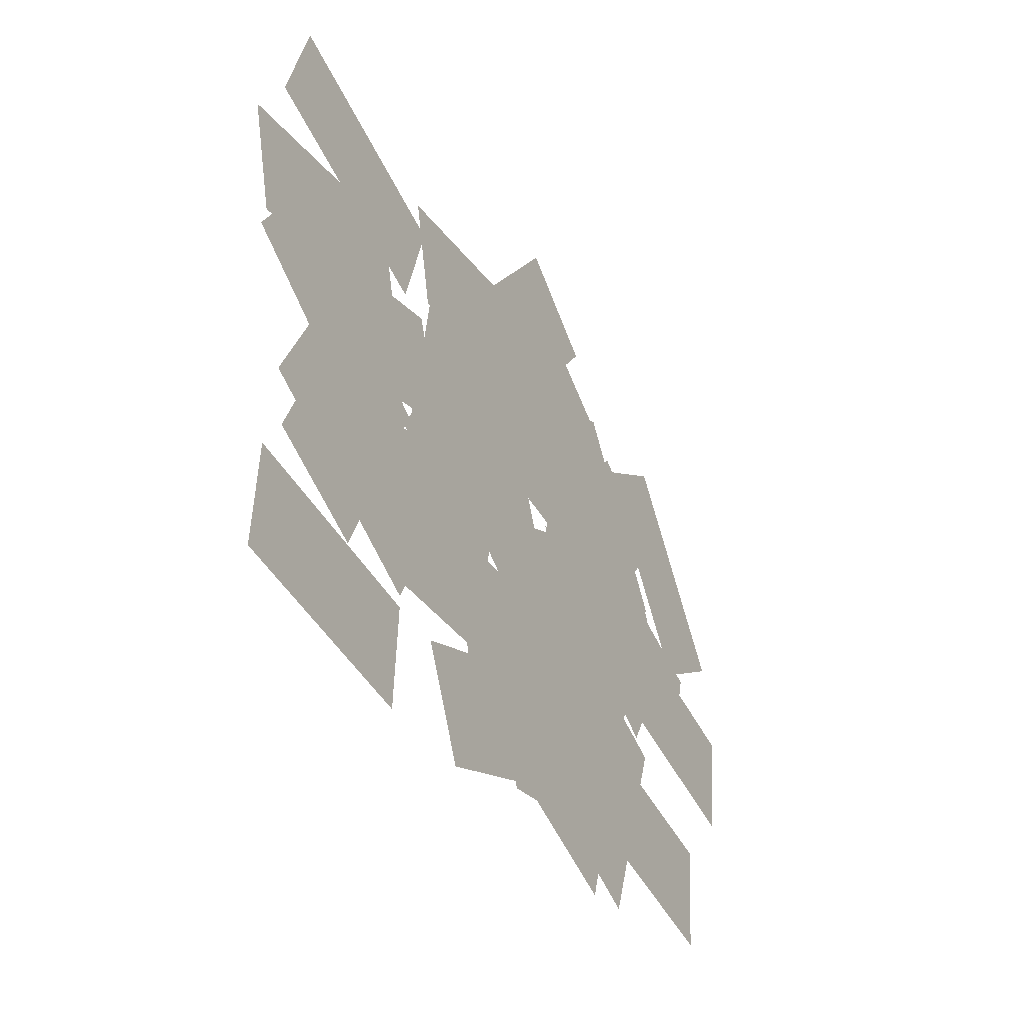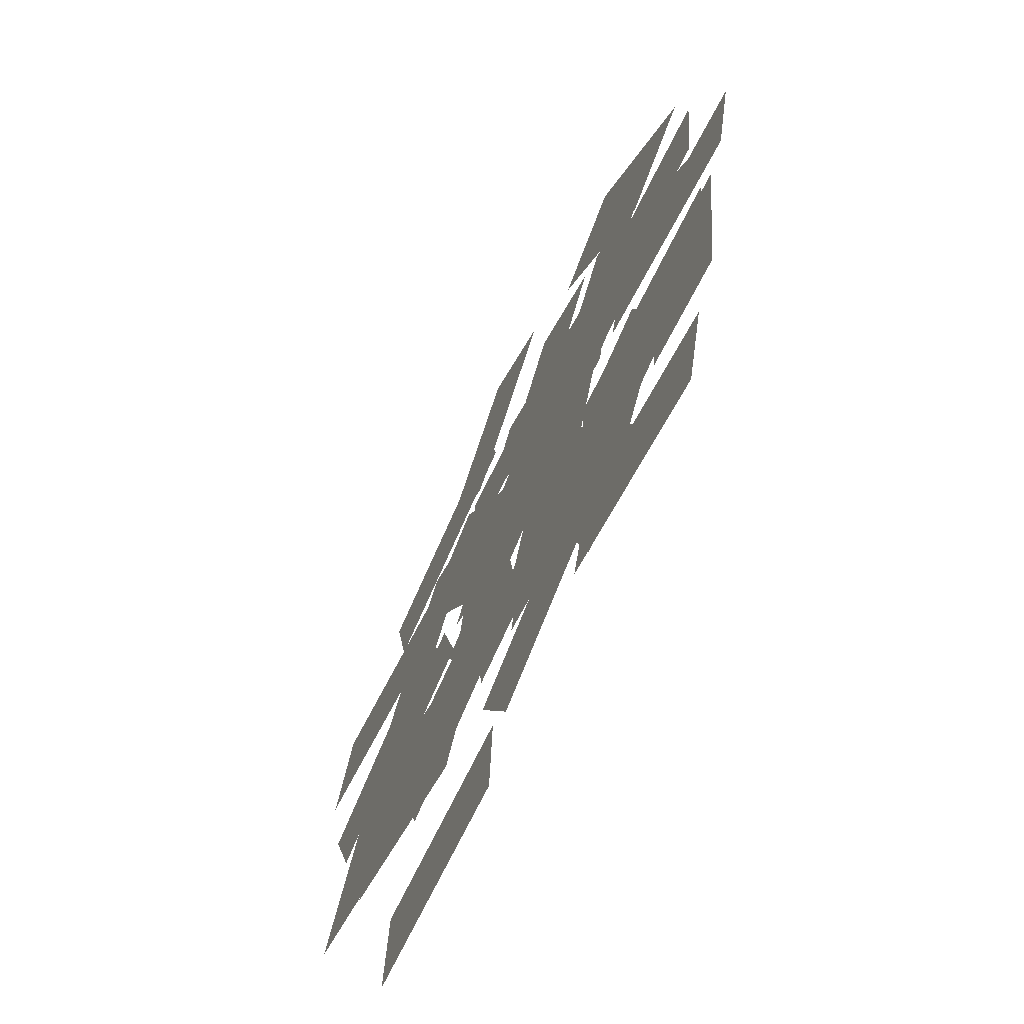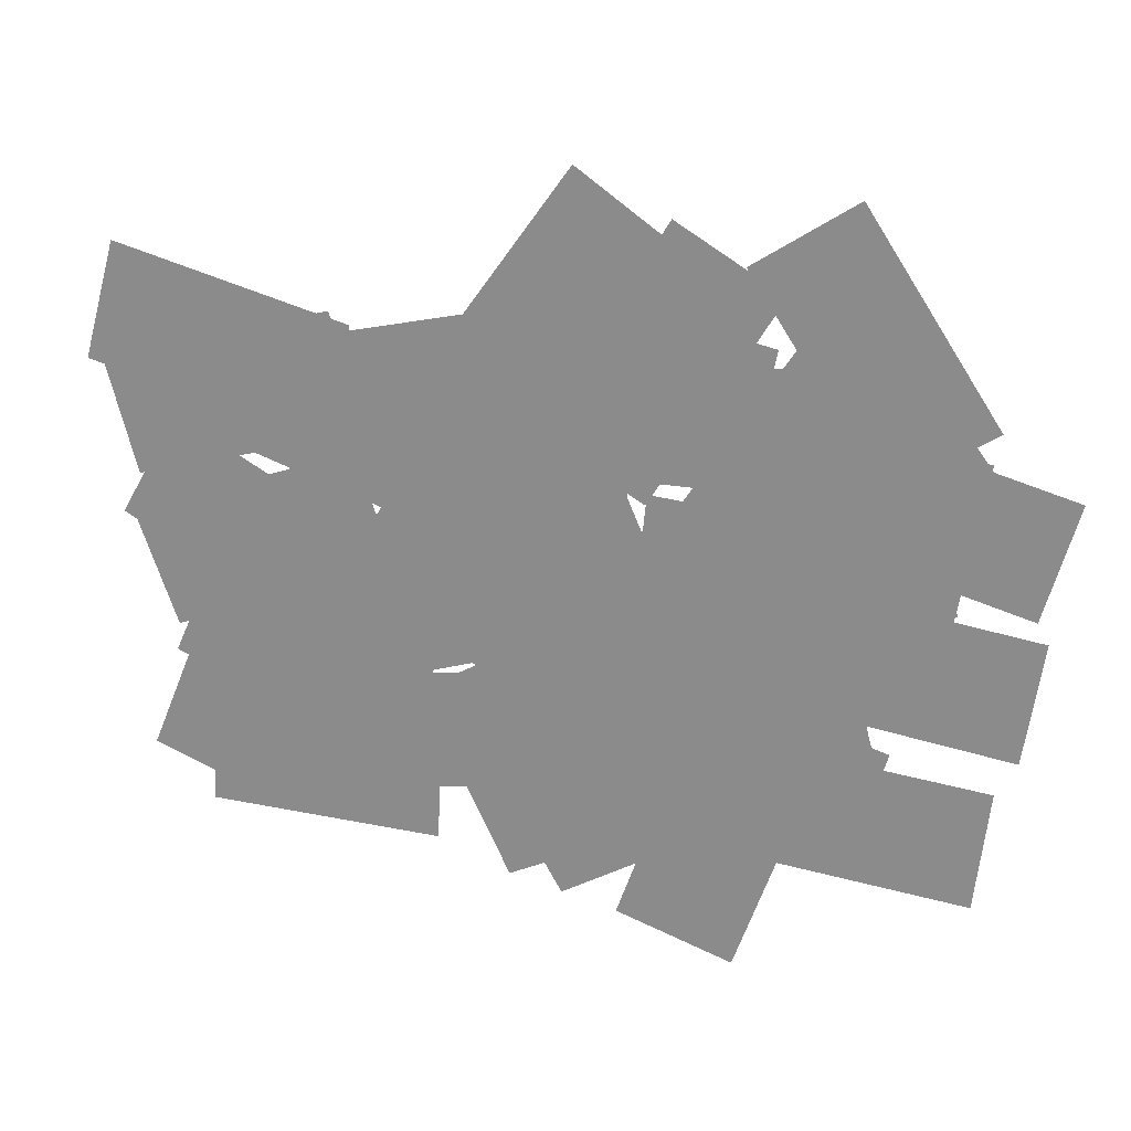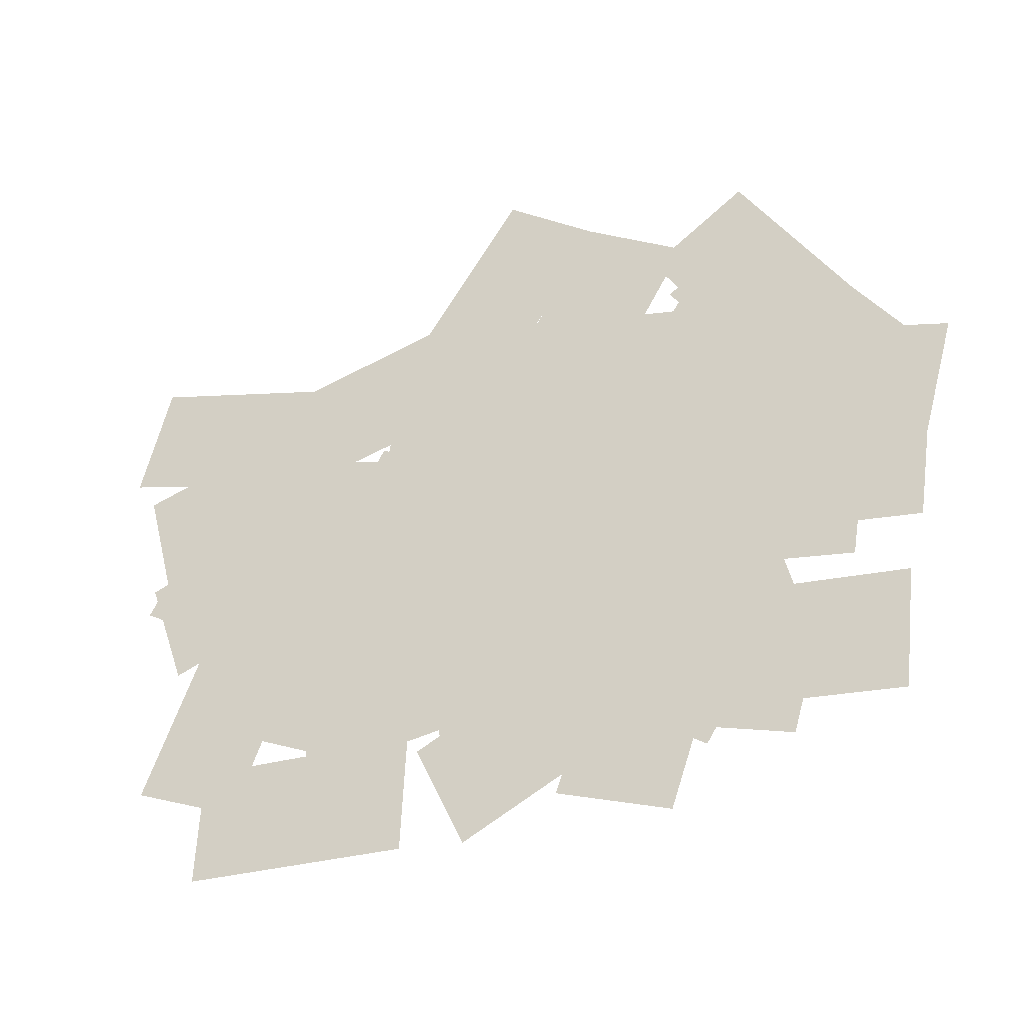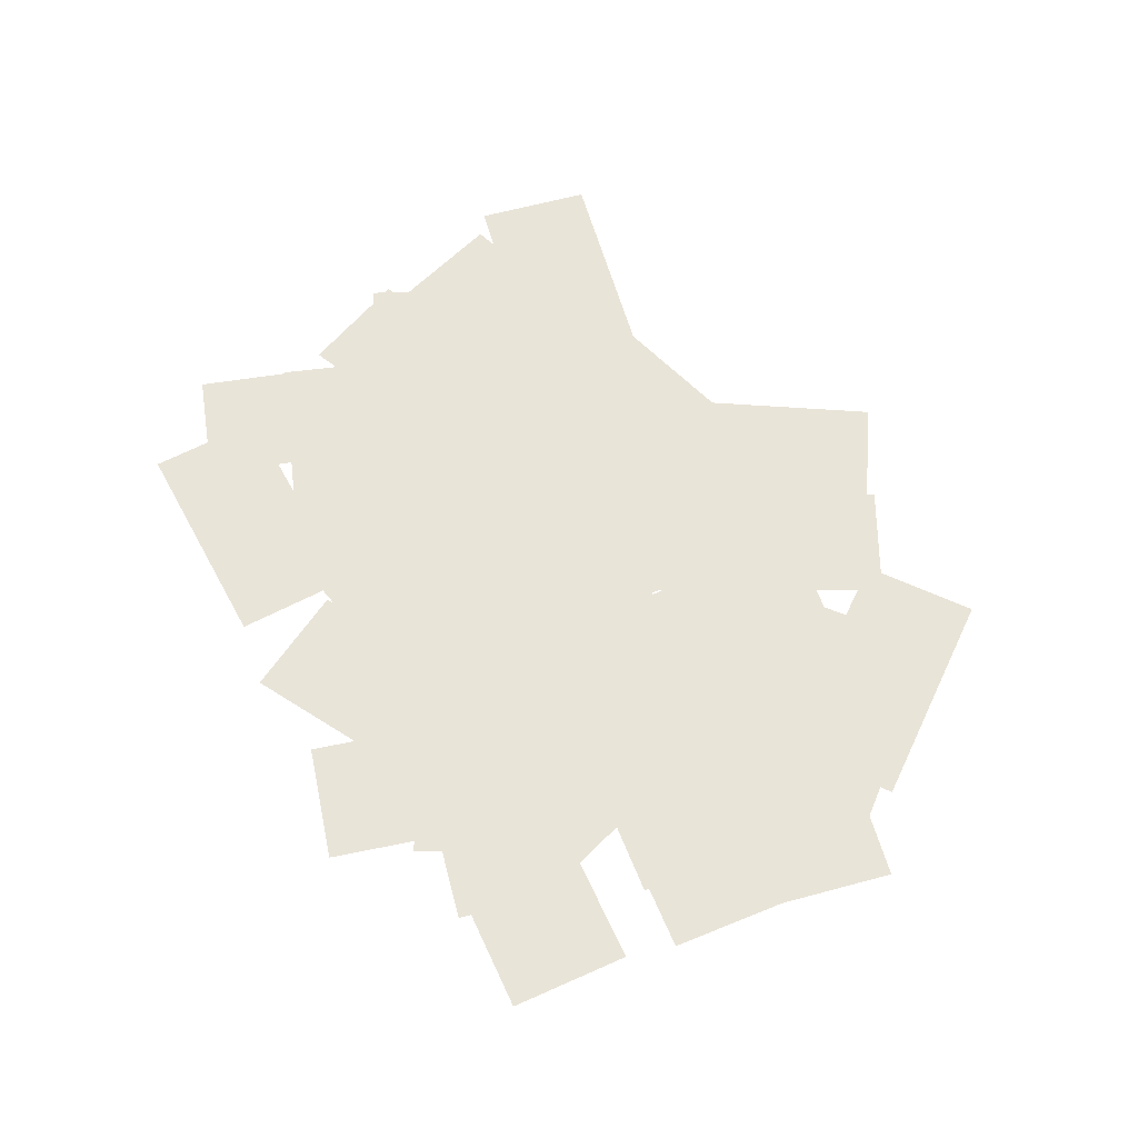
<metadata>
{"format":"obj","ext":"obj","renderer":"f3d","projection":"perspective","resolution":1024,"background":"white","views":[{"elev":-41.3,"azim":-62.3,"up":"+Y"},{"elev":-71.0,"azim":64.7,"up":"+Y"},{"elev":22.5,"azim":15.0,"up":"+Y"},{"elev":-33.7,"azim":25.5,"up":"+Y"},{"elev":60.3,"azim":58.7,"up":"+Z"}]}
</metadata>
<code>
v -10.43 -7.816 0.6269
v 8.439 0.159 0.6269
v -14.45 1.713 0.6269
v 4.411 9.688 0.6269
v 24.01 -2.64 4.205
v 5.939 7.004 4.205
v 19.14 -11.77 4.205
v 1.068 -2.123 4.205
v 14.84 -7.944 2.61
v -2.894 2.304 2.61
v 9.663 -16.9 2.61
v -8.07 -6.653 2.61
v -11.81 19.05 -0.003355
v -14.9 -1.194 -0.003356
v -1.582 17.49 -0.003355
v -4.672 -2.755 -0.003356
v 17.58 -19.61 -1.727
v 12.39 0.2023 -1.727
v 7.568 -22.23 -1.727
v 2.38 -2.418 -1.727
v 12.25 -8.483 3.686
v 5.462 -27.81 3.686
v 22.01 -11.91 3.686
v 15.22 -31.24 3.686
v -4.885 -28.12 -0.5781
v 13.62 -19.34 -0.5781
v -9.32 -18.77 -0.5781
v 9.183 -9.993 -0.5781
v 13.02 -9.267 1.146
v -7.249 -12.24 1.146
v 14.52 -19.5 1.146
v -5.749 -22.47 1.146
v 0.9777 -16.74 3.76
v 18.65 -6.382 3.76
v -4.252 -7.809 3.76
v 13.42 2.544 3.76
v -8.868 -7.928 5.354
v 1.274 -25.72 5.354
v 0.1196 -2.805 5.354
v 10.26 -20.6 5.354
v 6.151 -1.974 1.776
v 26.53 -4.036 1.776
v 7.192 8.318 1.776
v 27.57 6.257 1.776
v 23.12 18.67 -0.01889
v 2.644 19.02 -0.01889
v 22.95 8.327 -0.01889
v 2.468 8.676 -0.01889
v 1.661 34.36 3.559
v -10.22 17.67 3.559
v 10.09 28.36 3.559
v -1.79 11.67 3.559
v -7.593 11.87 1.965
v 12.81 10.05 1.965
v -6.675 22.17 1.965
v 13.73 20.35 1.965
v -5.536 14.42 -0.6492
v 14.45 9.964 -0.6492
v -3.286 24.52 -0.6492
v 16.7 20.06 -0.6492
v 2.399 -5.37 -2.373
v 6.218 14.75 -2.373
v -7.765 -3.44 -2.373
v -3.945 16.68 -2.373
v 8.83 30.31 1.891
v -1.765 12.78 1.891
v 17.68 24.96 1.891
v 7.088 7.43 1.891
v -39.21 15.6 1.891
v -19.47 10.13 1.891
v -36.45 25.57 1.891
v -16.71 20.1 1.891
v -33.69 9.452 -2.373
v -14.33 2.783 -2.373
v -30.33 19.23 -2.373
v -10.96 12.56 -2.373
v -36.51 5.041 -0.6492
v -16.73 10.33 -0.6492
v -39.18 15.04 -0.6492
v -19.4 20.32 -0.6492
v -16.79 9.624 1.965
v -36.08 2.756 1.965
v -13.32 -0.1218 1.965
v -32.61 -6.99 1.965
v -18.51 9.109 3.559
v 1.493 13.52 3.559
v -20.74 19.21 3.559
v -0.7351 23.62 3.559
v -37.86 1.804 -0.01889
v -20.09 -8.38 -0.01889
v -32.72 10.78 -0.01889
v -14.95 0.5954 -0.01889
v -33.84 -10.35 -0.01889
v -15.15 -18.73 -0.01889
v -29.61 -0.9091 -0.01889
v -10.92 -9.285 -0.01889
v -12.67 -12.47 3.559
v -2.342 5.217 3.559
v -21.6 -7.253 3.559
v -11.28 10.43 3.559
v 0.549 -7.414 1.965
v -19.75 -10.12 1.965
v 1.914 -17.67 1.965
v -18.39 -20.37 1.965
v -6.682 2.344 -0.6492
v -26.24 -3.745 -0.6492
v -3.607 -7.534 -0.6492
v -23.16 -13.62 -0.6492
v -32.22 -25.48 -2.373
v -11.76 -26.49 -2.373
v -31.71 -15.15 -2.373
v -11.25 -16.16 -2.373
v -25.88 -22.23 1.891
v -18.15 -3.267 1.891
v -35.46 -18.33 1.891
v -27.73 0.6377 1.891
v 12.95 -7.536 1.891
v 31.66 0.8004 1.891
v 8.742 1.914 1.891
v 27.45 10.25 1.891
v 3.937 -17.72 -2.373
v 23.55 -23.62 -2.373
v 6.914 -7.816 -2.373
v 26.53 -13.71 -2.373
v 10.44 3.65 -0.6492
v 15.54 -16.18 -0.6492
v 20.45 6.228 -0.6492
v 25.56 -13.61 -0.6492
v 13.78 -21.85 1.965
v 34.12 -24.23 1.965
v 14.98 -11.58 1.965
v 35.32 -13.96 1.965
v 38.71 -0.03204 3.559
v 18.45 3.031 3.559
v 37.16 -10.26 3.559
v 16.91 -7.198 3.559
v -0.265 -13.2 -0.01889
v 16.98 -24.26 -0.01889
v 5.318 -4.495 -0.01889
v 22.56 -15.55 -0.01889
v 40.37 10.06 -0.01889
v 20.66 15.64 -0.01889
v 37.55 0.1103 -0.01889
v 17.84 5.691 -0.01889
v 37.47 8.265 3.559
v 25.36 24.78 3.559
v 29.13 2.144 3.559
v 17.02 18.65 3.559
v 11.46 -4.883 1.965
v 28.98 5.717 1.965
v 6.106 3.969 1.965
v 23.63 14.57 1.965
v 33.91 14.85 -0.6492
v 22.69 31.98 -0.6492
v 25.26 9.179 -0.6492
v 14.03 26.31 -0.6492
v 29.78 -8.461 -2.373
v 33.22 11.73 -2.373
v 19.58 -6.722 -2.373
v 23.02 13.47 -2.373
v 17.55 0.6601 1.891
v 28.8 17.78 1.891
v 8.907 6.339 1.891
v 20.15 23.46 1.891
f 1 2 4 3
f 5 6 8 7
f 9 10 12 11
f 13 14 16 15
f 17 18 20 19
f 21 22 24 23
f 25 26 28 27
f 29 30 32 31
f 33 34 36 35
f 37 38 40 39
f 41 42 44 43
f 45 46 48 47
f 49 50 52 51
f 53 54 56 55
f 57 58 60 59
f 61 62 64 63
f 65 66 68 67
f 69 70 72 71
f 73 74 76 75
f 77 78 80 79
f 81 82 84 83
f 85 86 88 87
f 89 90 92 91
f 93 94 96 95
f 97 98 100 99
f 101 102 104 103
f 105 106 108 107
f 109 110 112 111
f 113 114 116 115
f 117 118 120 119
f 121 122 124 123
f 125 126 128 127
f 129 130 132 131
f 133 134 136 135
f 137 138 140 139
f 141 142 144 143
f 145 146 148 147
f 149 150 152 151
f 153 154 156 155
f 157 158 160 159
f 161 162 164 163

</code>
